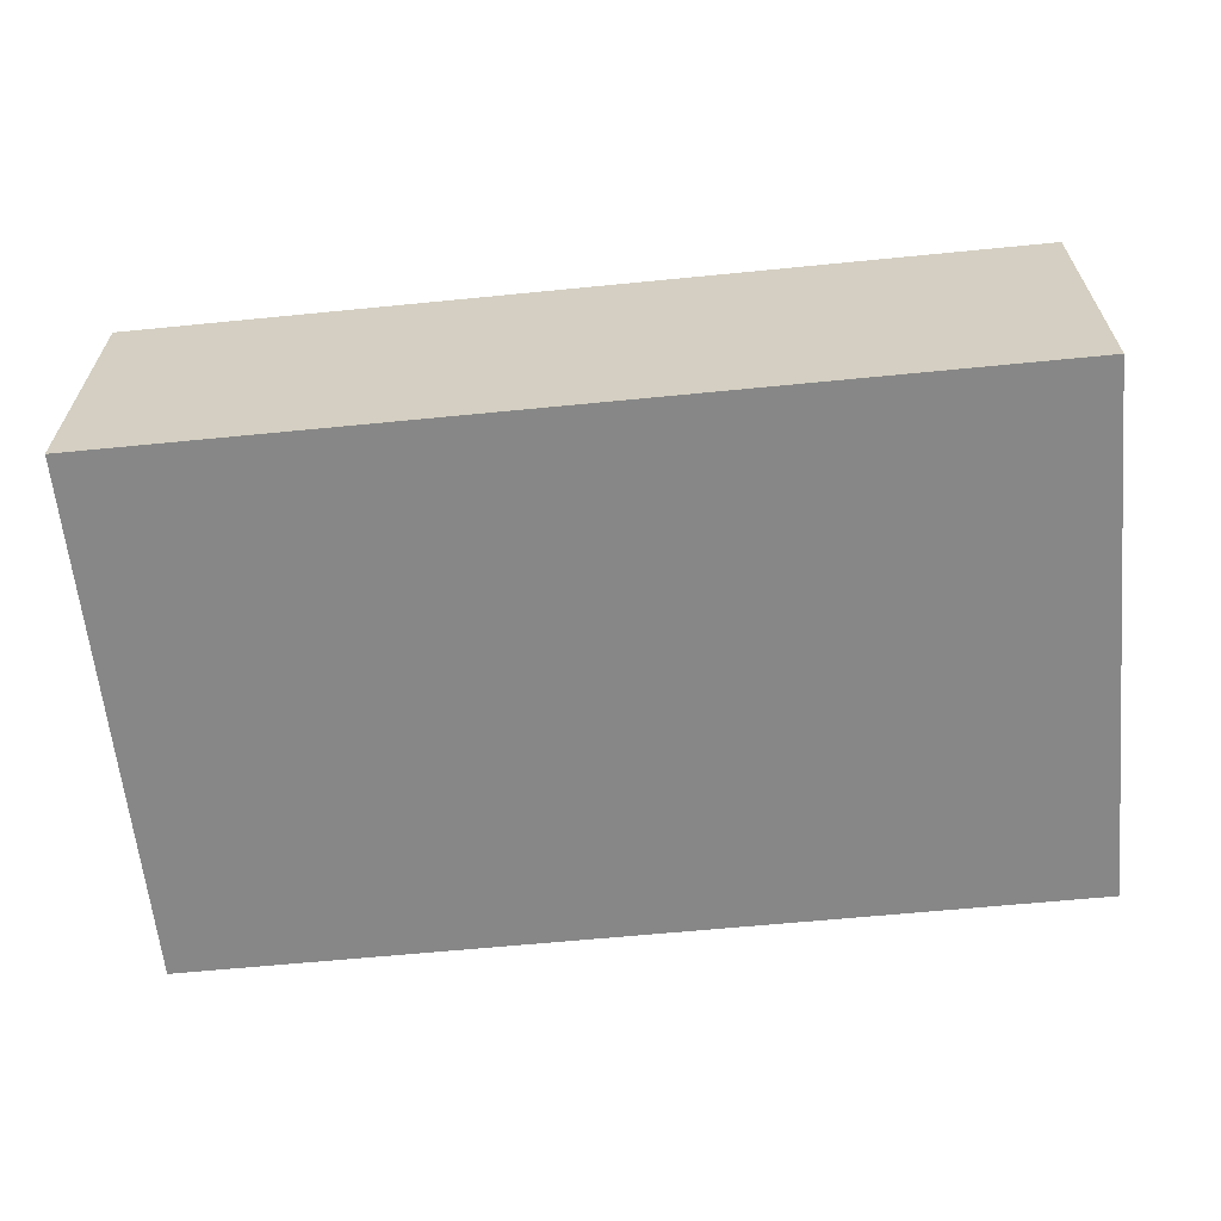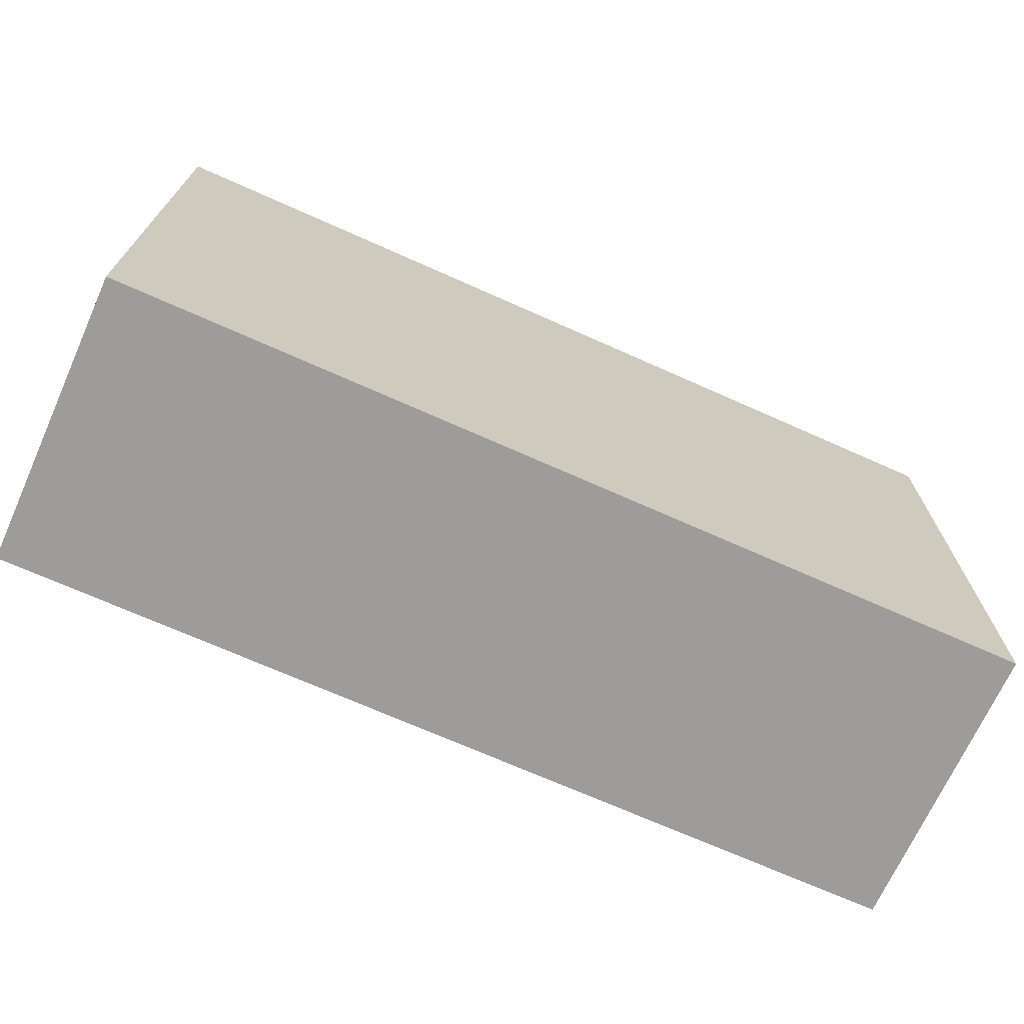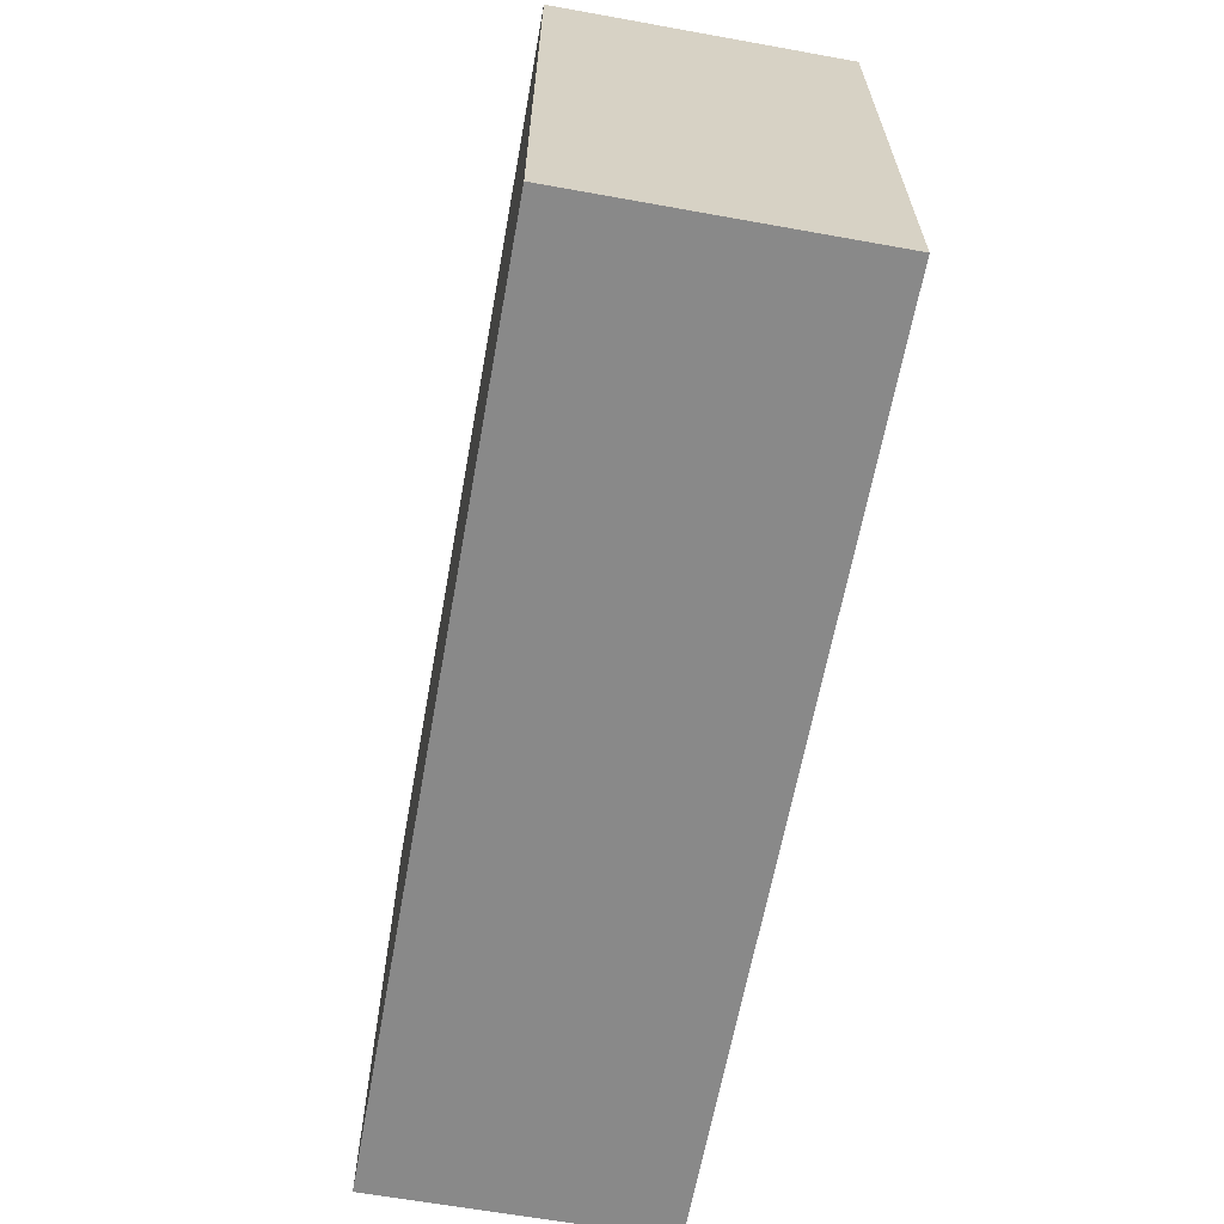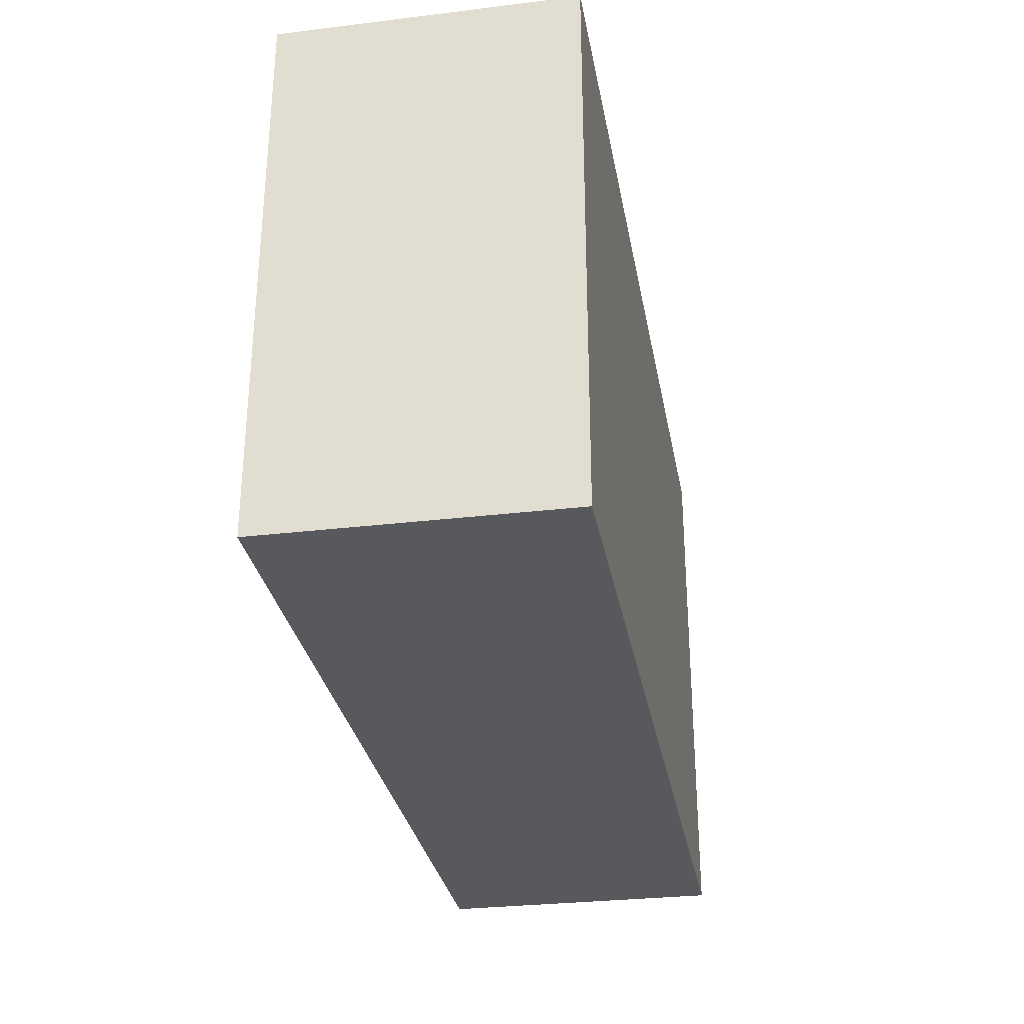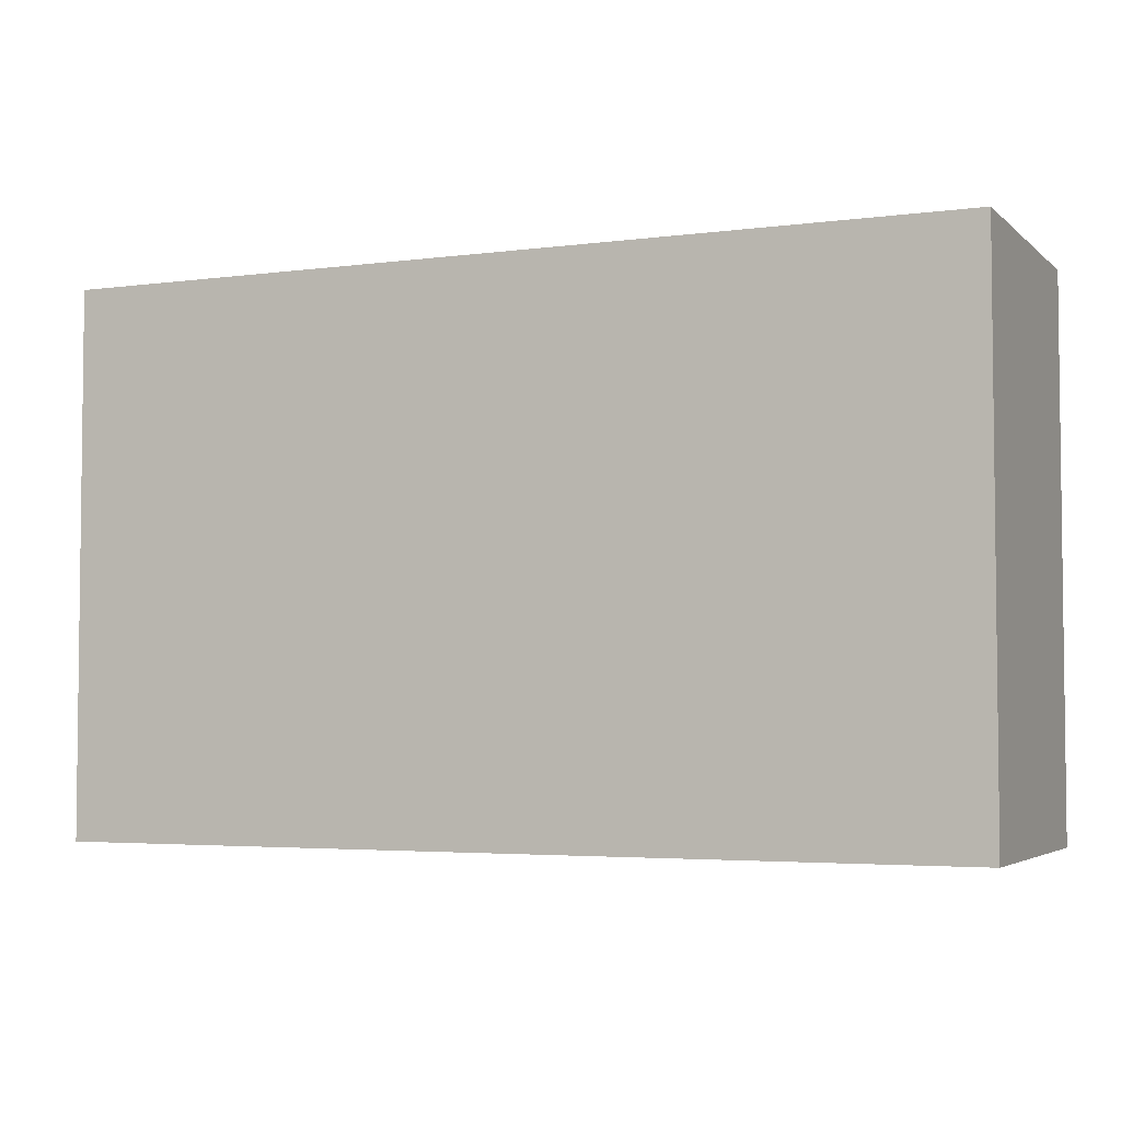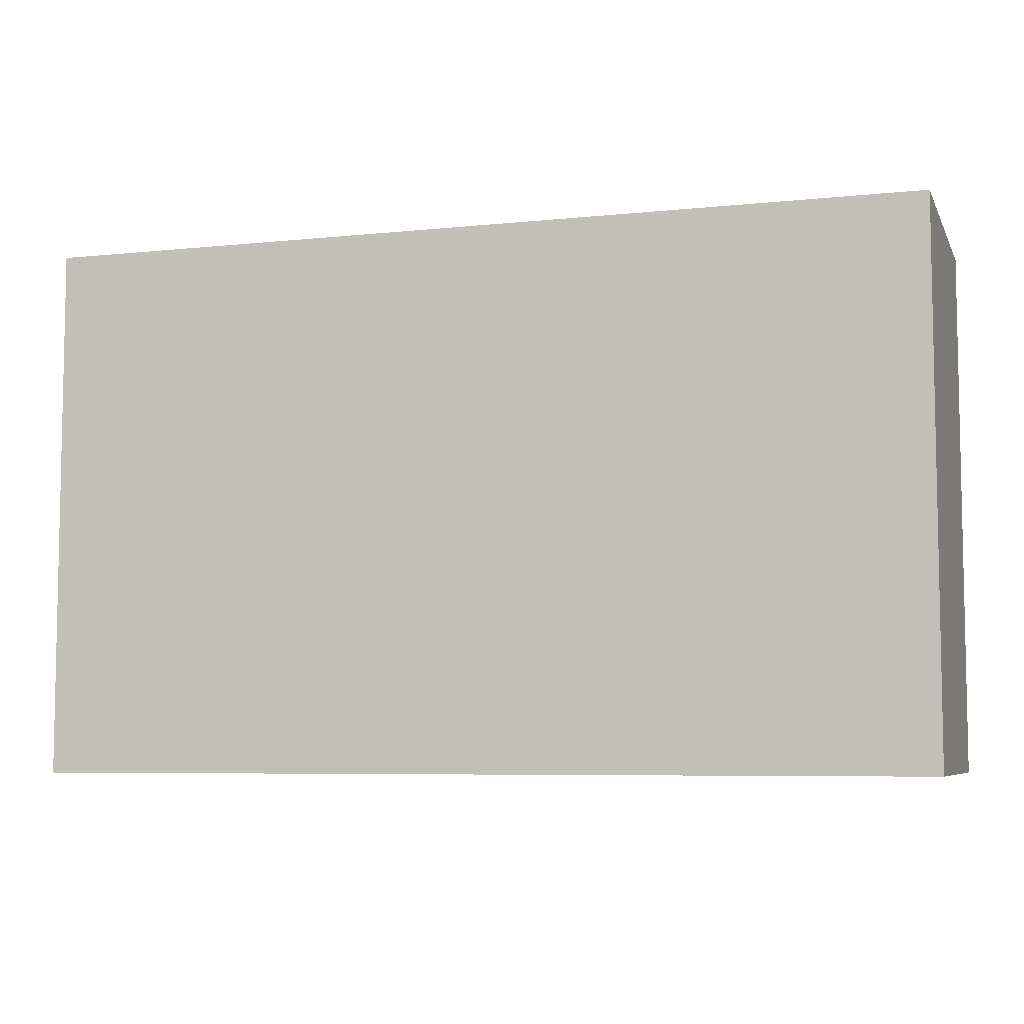
<metadata>
{"format":"obj","ext":"obj","renderer":"f3d","projection":"perspective","resolution":1024,"background":"white","views":[{"elev":-62.4,"azim":5.7,"up":"+Z"},{"elev":-70.2,"azim":-24.1,"up":"+Y"},{"elev":-63.2,"azim":-100.3,"up":"+Y"},{"elev":-30.2,"azim":100.1,"up":"+Y"},{"elev":-4.0,"azim":23.6,"up":"+Y"},{"elev":-6.6,"azim":-162.9,"up":"+Y"}]}
</metadata>
<code>
o 4891
v 2179 1864 12.56
v 2179 1864 12.56
v 2179 1864 12.59
v 2179 1864 12.56
v 2179 1864 12.56
v 2179 1864 12.56
v 2179 1864 12.56
v 2179 1864 12.59
v 2179 1864 12.59
v 2179 1864 12.59
v 2179 1864 12.59
v 2179 1864 12.56
v 2179 1864 12.59
v 2179 1864 12.56
v 2179 1864 12.59
v 2179 1864 12.59
v 2179 1864 12.56
v 2179 1864 12.56
v 2179 1864 12.59
v 2179 1864 12.59
v 2179 1864 12.59
v 2179 1864 12.56
v 2179 1864 12.56
v 2179 1864 12.59
v 2179 1864 12.59
v 2179 1864 12.59
v 2179 1864 12.59
v 2179 1864 12.59
v 2179 1864 12.56
f 1 2 3
f 1 4 5
f 6 2 7
f 8 9 7
f 10 7 11
f 12 13 14
f 14 15 16
f 17 15 18
f 19 20 21
f 22 23 20
f 24 25 26
f 27 28 29

</code>
